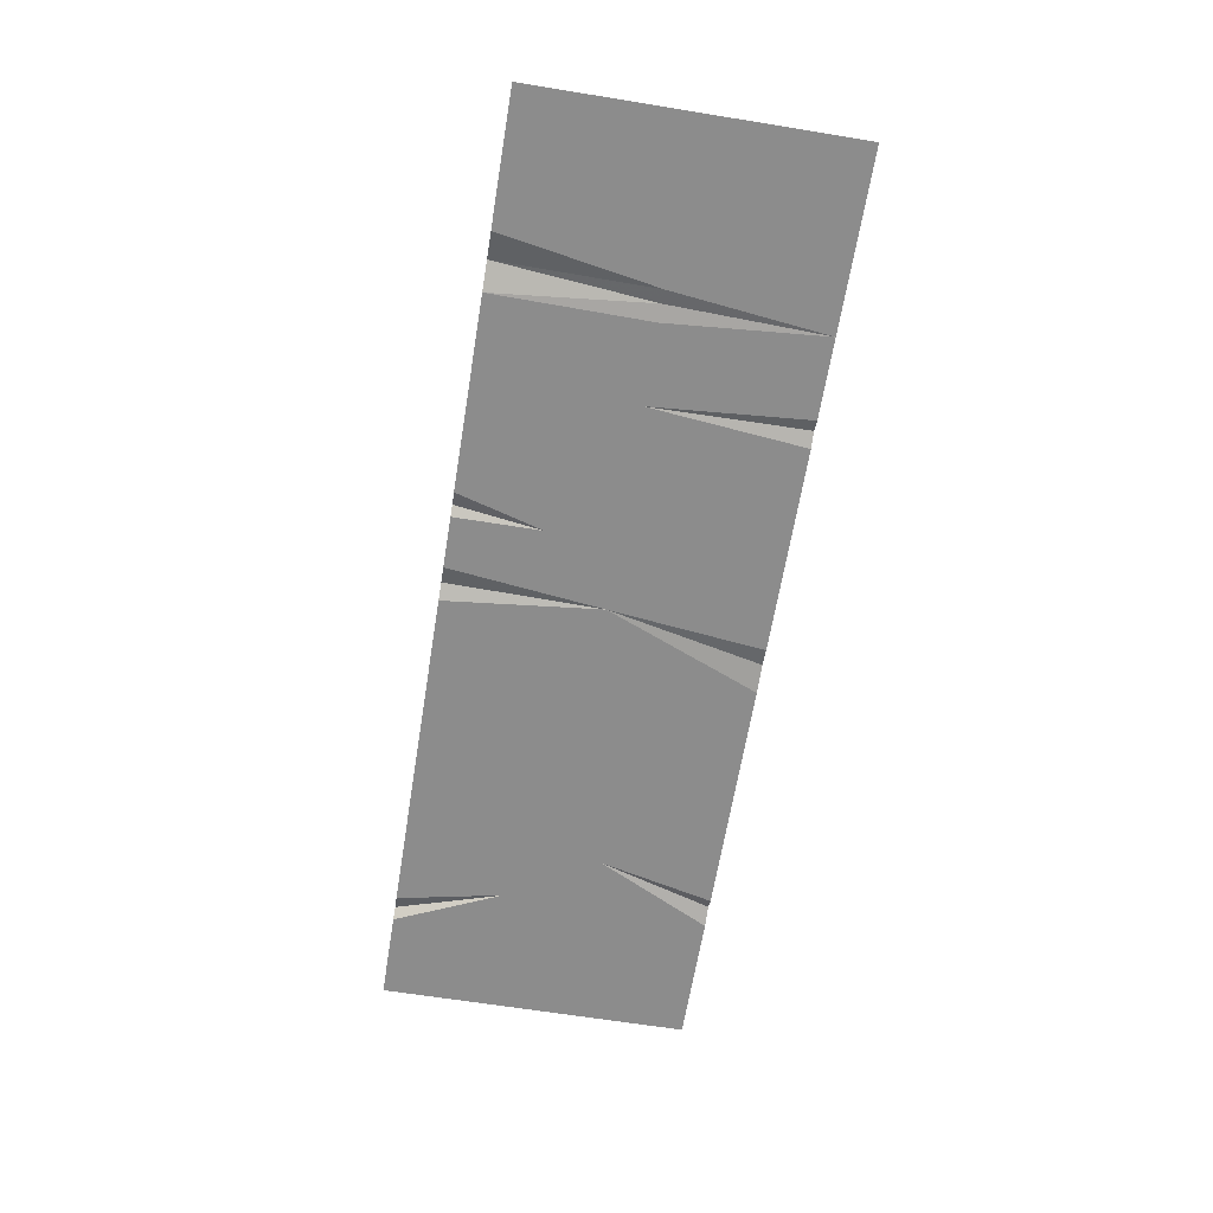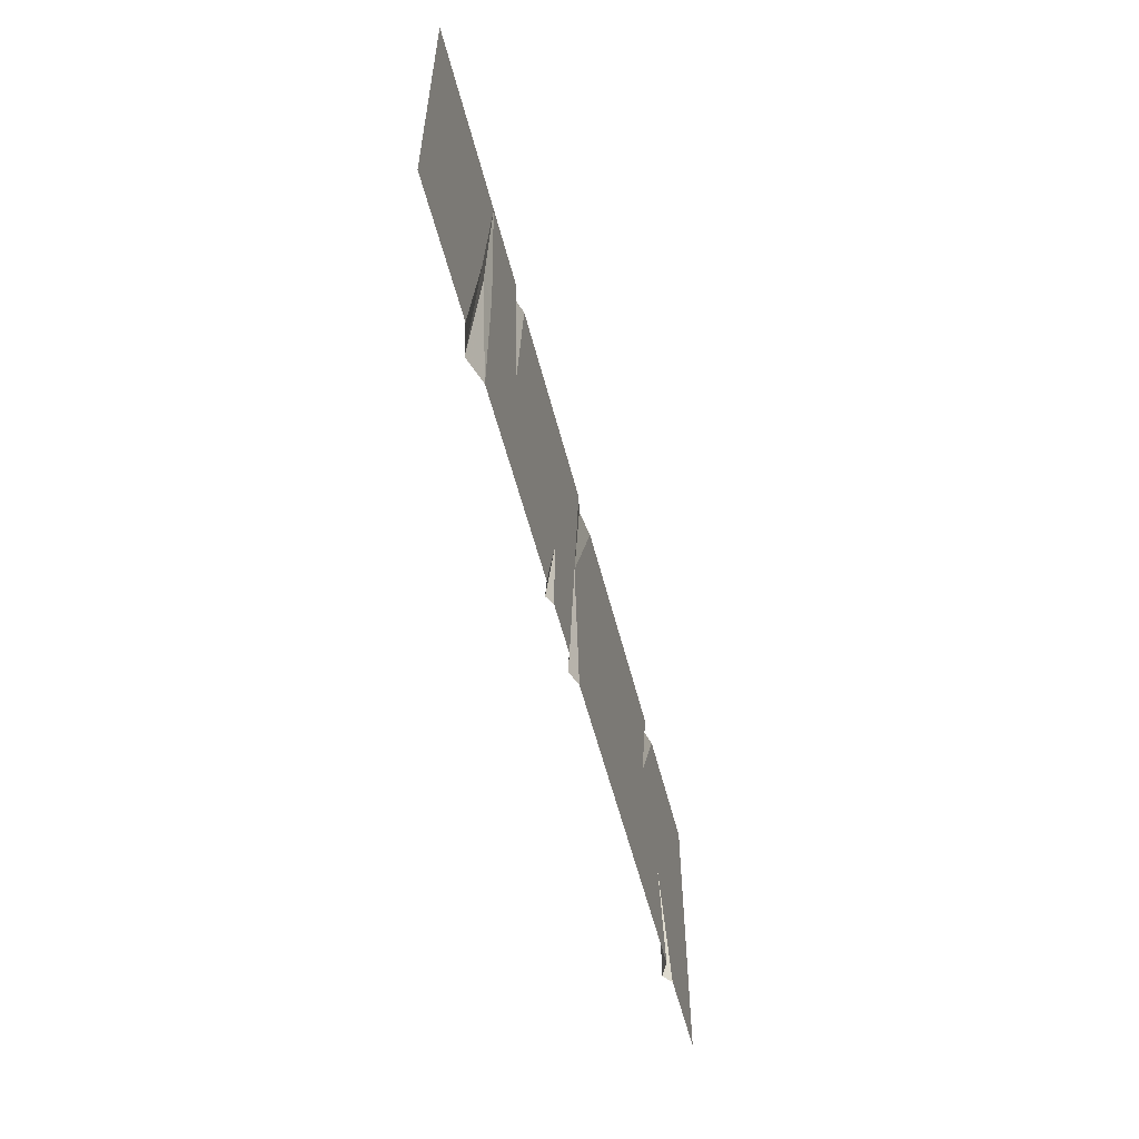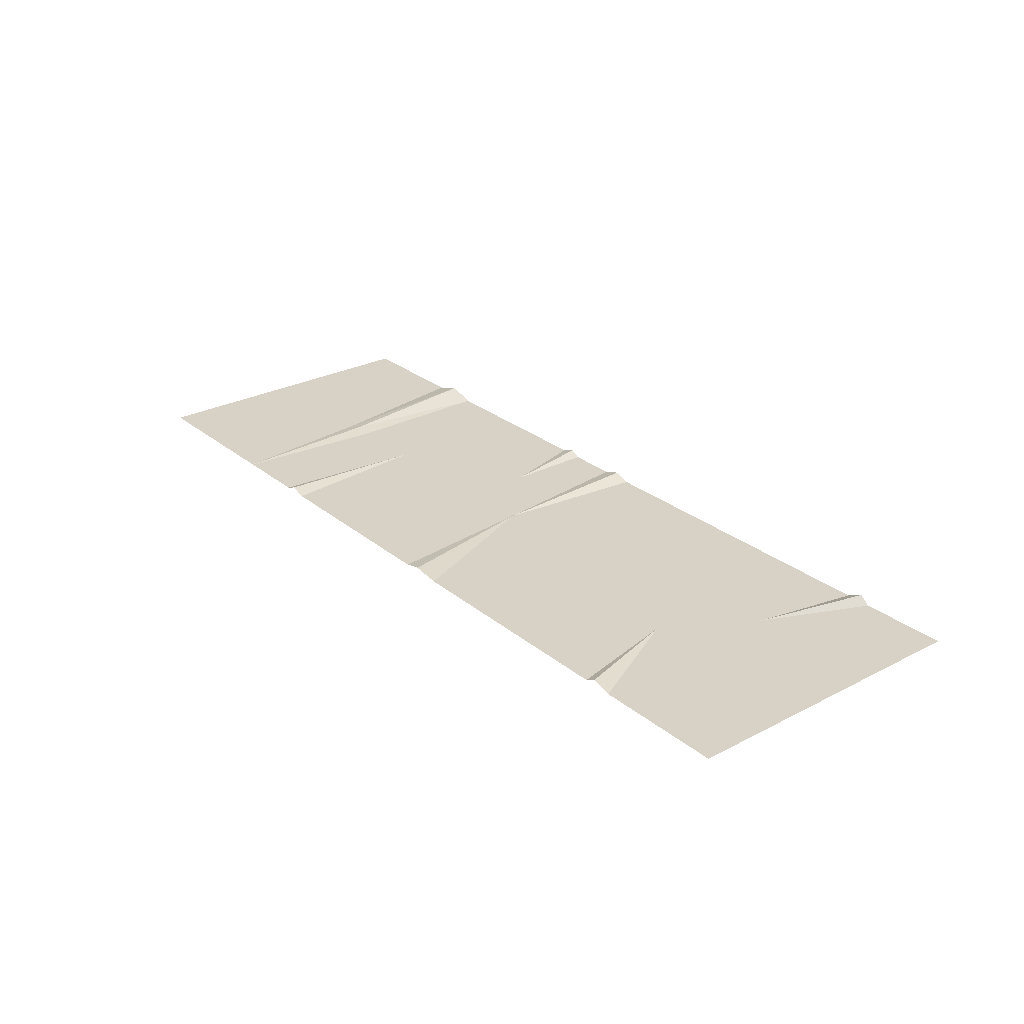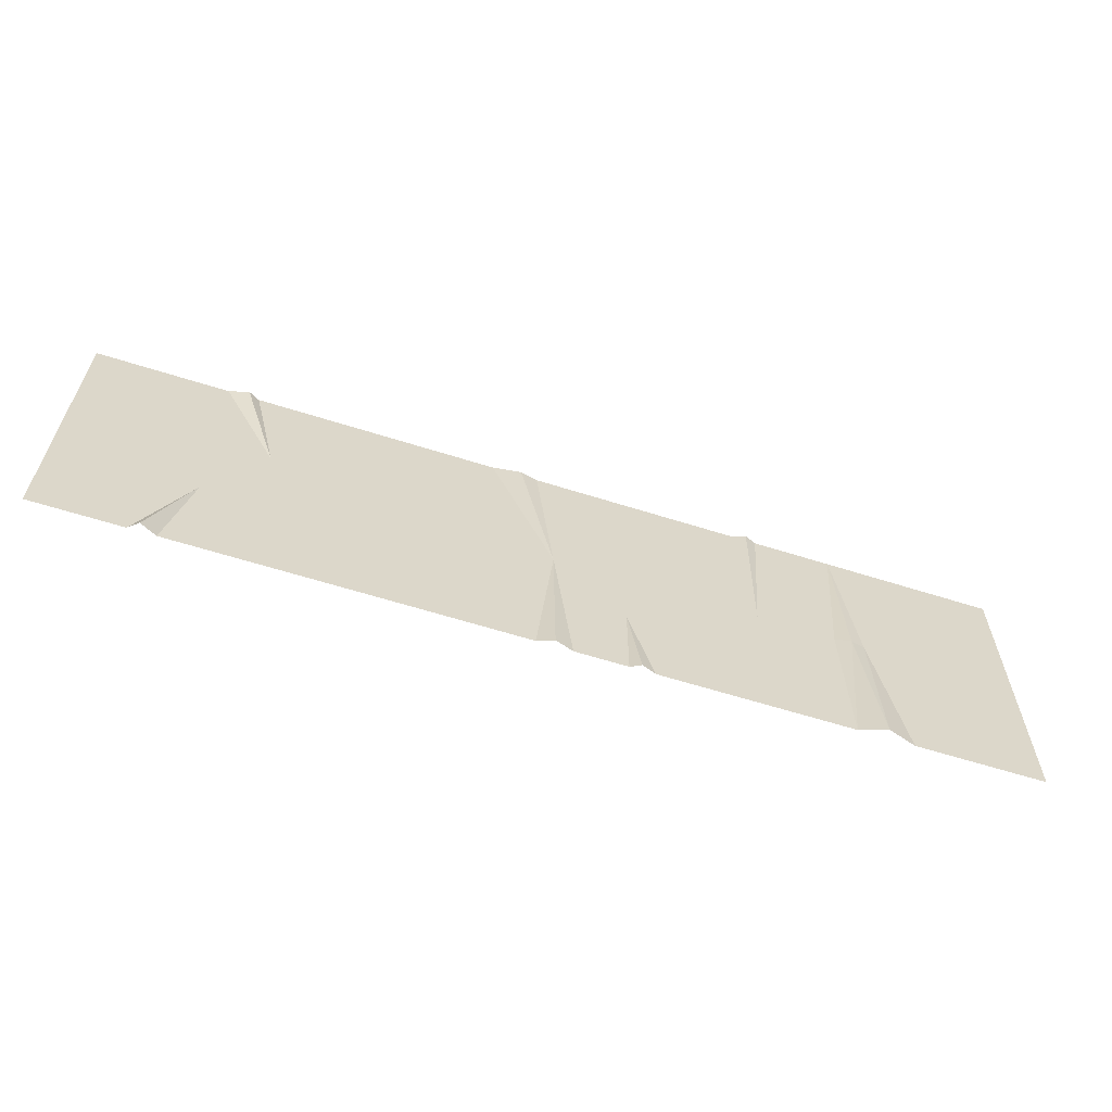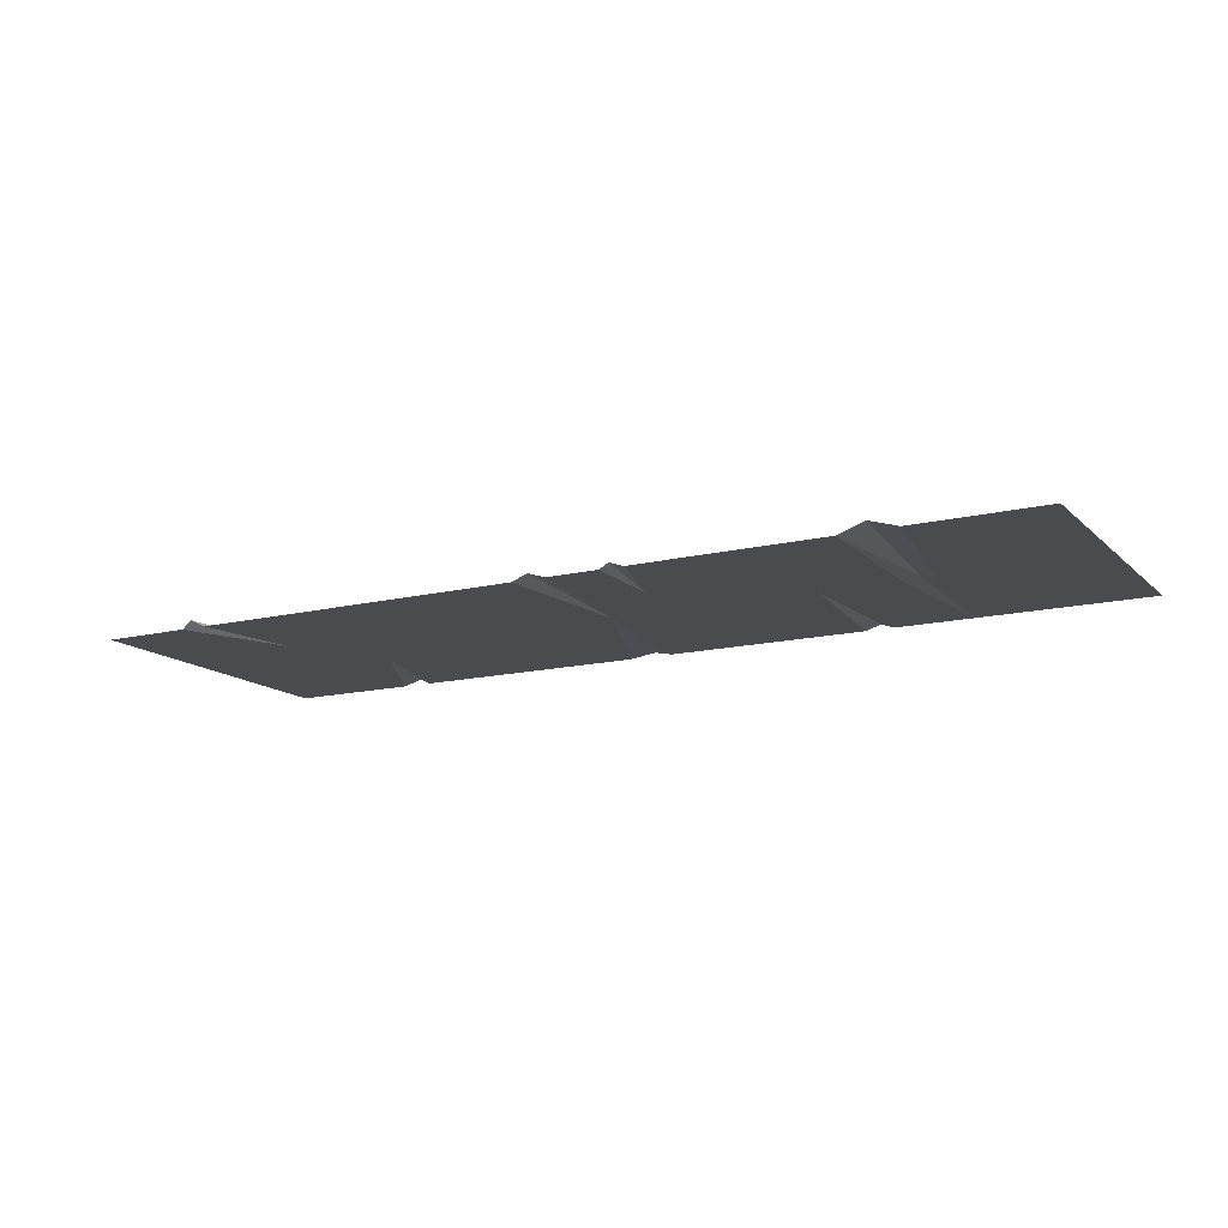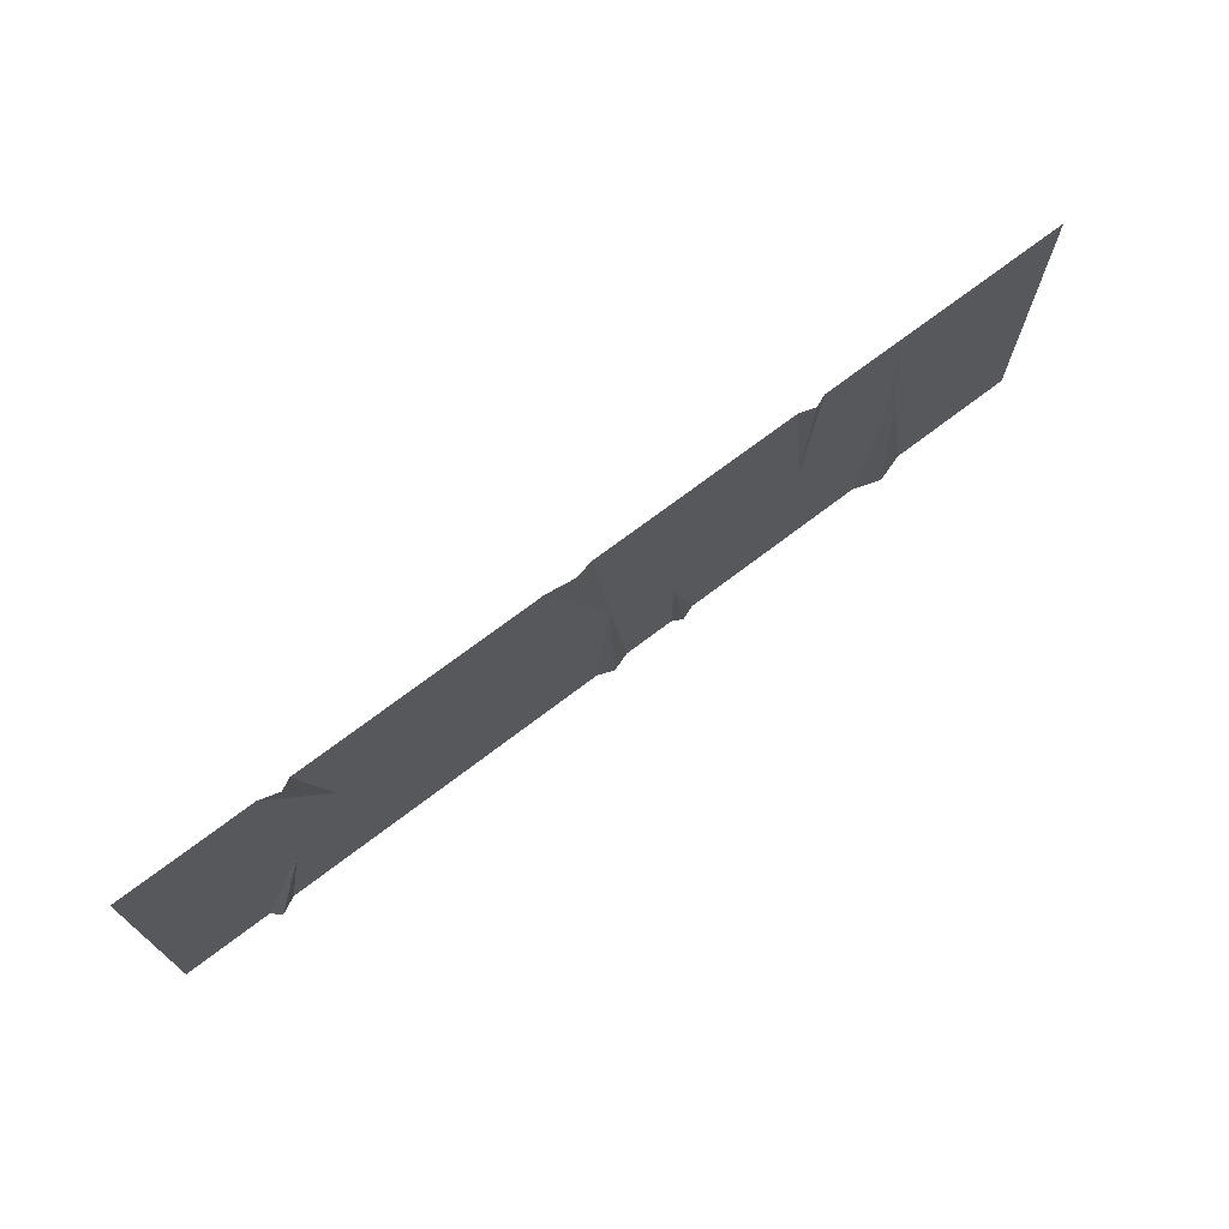
<metadata>
{"format":"obj","ext":"obj","renderer":"f3d","projection":"perspective","resolution":1024,"background":"white","views":[{"elev":-64.2,"azim":-99.3,"up":"+Y"},{"elev":-56.5,"azim":-75.7,"up":"+Z"},{"elev":27.2,"azim":51.2,"up":"+Y"},{"elev":-61.4,"azim":162.1,"up":"+Z"},{"elev":-14.2,"azim":-151.7,"up":"+Y"},{"elev":71.6,"azim":142.7,"up":"+Z"}]}
</metadata>
<code>
v -151.5 3.597 116.3
v -151.5 -0 -0
v -160.2 -0 116.3
v -160.2 -0 116.3
v -151.5 -0 -0
v -210.1 -0 -0
v -210.1 -0 -0
v -219.2 -0 116.3
v -160.2 -0 116.3
v -219.2 -0 116.3
v -210.1 -0 -0
v -222.4 2.197 -0
v -219.2 -0 116.3
v -222.4 2.197 -0
v -232.8 -0 -0
v -232.8 -0 -0
v -348.5 -0 116.3
v -219.2 -0 116.3
v -348.5 -0 116.3
v -232.8 -0 -0
v -348.5 -0 -0
v -151.5 -0 -0
v -151.5 -0 -116.3
v -210.1 -0 -0
v -210.1 -0 -0
v -151.5 -0 -116.3
v -211.8 -0 -116.3
v -210.1 -0 -0
v -211.8 -0 -116.3
v -222.4 2.197 -0
v -211.8 -0 -116.3
v -232 6.614 -116.3
v -222.4 2.197 -0
v -222.4 2.197 -0
v -232 6.614 -116.3
v -232.8 -0 -0
v -253 -0 -116.3
v -232.8 -0 -0
v -232 6.614 -116.3
v -348.5 -0 -0
v -232.8 -0 -0
v -253 -0 -116.3
v -348.5 -0 -0
v -253 -0 -116.3
v -348.5 -0 -116.3
v -139.7 -0 116.3
v -151.5 -0 -0
v -151.5 3.597 116.3
v -139.7 -0 116.3
v -51.46 -0 -0
v -151.5 -0 -0
v -51.46 -0 -0
v -139.7 -0 116.3
v -51.46 -0 116.3
v -51.46 -0 116.3
v 0.8215 -0 0.01074
v -51.46 -0 -0
v -51.46 -0 116.3
v 14.13 -0 116.3
v 0.8215 -0 0.01074
v 14.13 -0 116.3
v 27.31 2.853 116.3
v 0.8215 -0 0.01074
v 27.31 2.853 116.3
v 48.54 -0 116.3
v 0.8215 -0 0.01074
v 48.54 -0 -0
v 0.8215 -0 0.01074
v 48.54 -0 116.3
v 48.54 -0 116.3
v 148.5 -0 116.3
v 48.54 -0 -0
v 148.5 -0 116.3
v 148.5 -0 -0
v 48.54 -0 -0
v 148.5 -0 -0
v 148.5 -0 116.3
v 207.8 -0 30.29
v 227.8 -0 116.3
v 207.8 -0 30.29
v 148.5 -0 116.3
v 227.8 -0 116.3
v 235.9 4.117 116.3
v 207.8 -0 30.29
v 207.8 -0 30.29
v 348.5 -0 -0
v 148.5 -0 -0
v 235.9 4.117 116.3
v 250.6 -0 116.3
v 207.8 -0 30.29
v 250.6 -0 116.3
v 348.5 -0 -0
v 207.8 -0 30.29
v 348.5 -0 116.3
v 348.5 -0 -0
v 250.6 -0 116.3
v 282.7 -0 -116.3
v 348.5 -0 -0
v 348.5 -0 -116.3
v 348.5 -0 -0
v 282.7 -0 -116.3
v 247.7 -0 -37.69
v 247.7 -0 -37.69
v 148.5 -0 -0
v 348.5 -0 -0
v 275.5 5.95 -116.3
v 247.7 -0 -37.69
v 282.7 -0 -116.3
v 263.3 -0 -116.3
v 247.7 -0 -37.69
v 275.5 5.95 -116.3
v 247.7 -0 -37.69
v 148.5 -0 -116.3
v 148.5 -0 -0
v 148.5 -0 -116.3
v 247.7 -0 -37.69
v 263.3 -0 -116.3
v 48.54 -0 -0
v 148.5 -0 -0
v 148.5 -0 -116.3
v 48.54 -0 -0
v 148.5 -0 -116.3
v 48.54 -0 -116.3
v 12.74 -0 -116.3
v 48.54 -0 -0
v 48.54 -0 -116.3
v 48.54 -0 -0
v 12.74 -0 -116.3
v 0.8215 -0 0.01074
v 0.6504 4.448 -116.3
v 0.8215 -0 0.01074
v 12.74 -0 -116.3
v -13.02 -0 -116.3
v 0.8215 -0 0.01074
v 0.6504 4.448 -116.3
v -13.02 -0 -116.3
v -51.46 -0 -51.41
v 0.8215 -0 0.01074
v -51.46 -0 -51.41
v -13.02 -0 -116.3
v -51.46 -0 -116.3
v 0.8215 -0 0.01074
v -51.46 -0 -51.41
v -51.46 -0 -0
v -51.46 -0 -116.3
v -59 3.886 -116.3
v -51.46 -0 -51.41
v -51.46 -0 -51.41
v -151.5 -0 -0
v -51.46 -0 -0
v -59 3.886 -116.3
v -69.79 -0 -116.3
v -51.46 -0 -51.41
v -51.46 -0 -51.41
v -151.5 -0 -116.3
v -151.5 -0 -0
v -151.5 -0 -116.3
v -51.46 -0 -51.41
v -69.79 -0 -116.3
g UnrealEdObject
f 1 2 3
f 4 5 6
f 7 8 9
f 10 11 12
f 13 14 15
f 16 17 18
f 19 20 21
f 22 23 24
f 25 26 27
f 28 29 30
f 31 32 33
f 34 35 36
f 37 38 39
f 40 41 42
f 43 44 45
f 46 47 48
f 49 50 51
f 52 53 54
f 55 56 57
f 58 59 60
f 61 62 63
f 64 65 66
f 67 68 69
f 70 71 72
f 73 74 75
f 76 77 78
f 79 80 81
f 82 83 84
f 85 86 87
f 88 89 90
f 91 92 93
f 94 95 96
f 97 98 99
f 100 101 102
f 103 104 105
f 106 107 108
f 109 110 111
f 112 113 114
f 115 116 117
f 118 119 120
f 121 122 123
f 124 125 126
f 127 128 129
f 130 131 132
f 133 134 135
f 136 137 138
f 139 140 141
f 142 143 144
f 145 146 147
f 148 149 150
f 151 152 153
f 154 155 156
f 157 158 159
g

</code>
